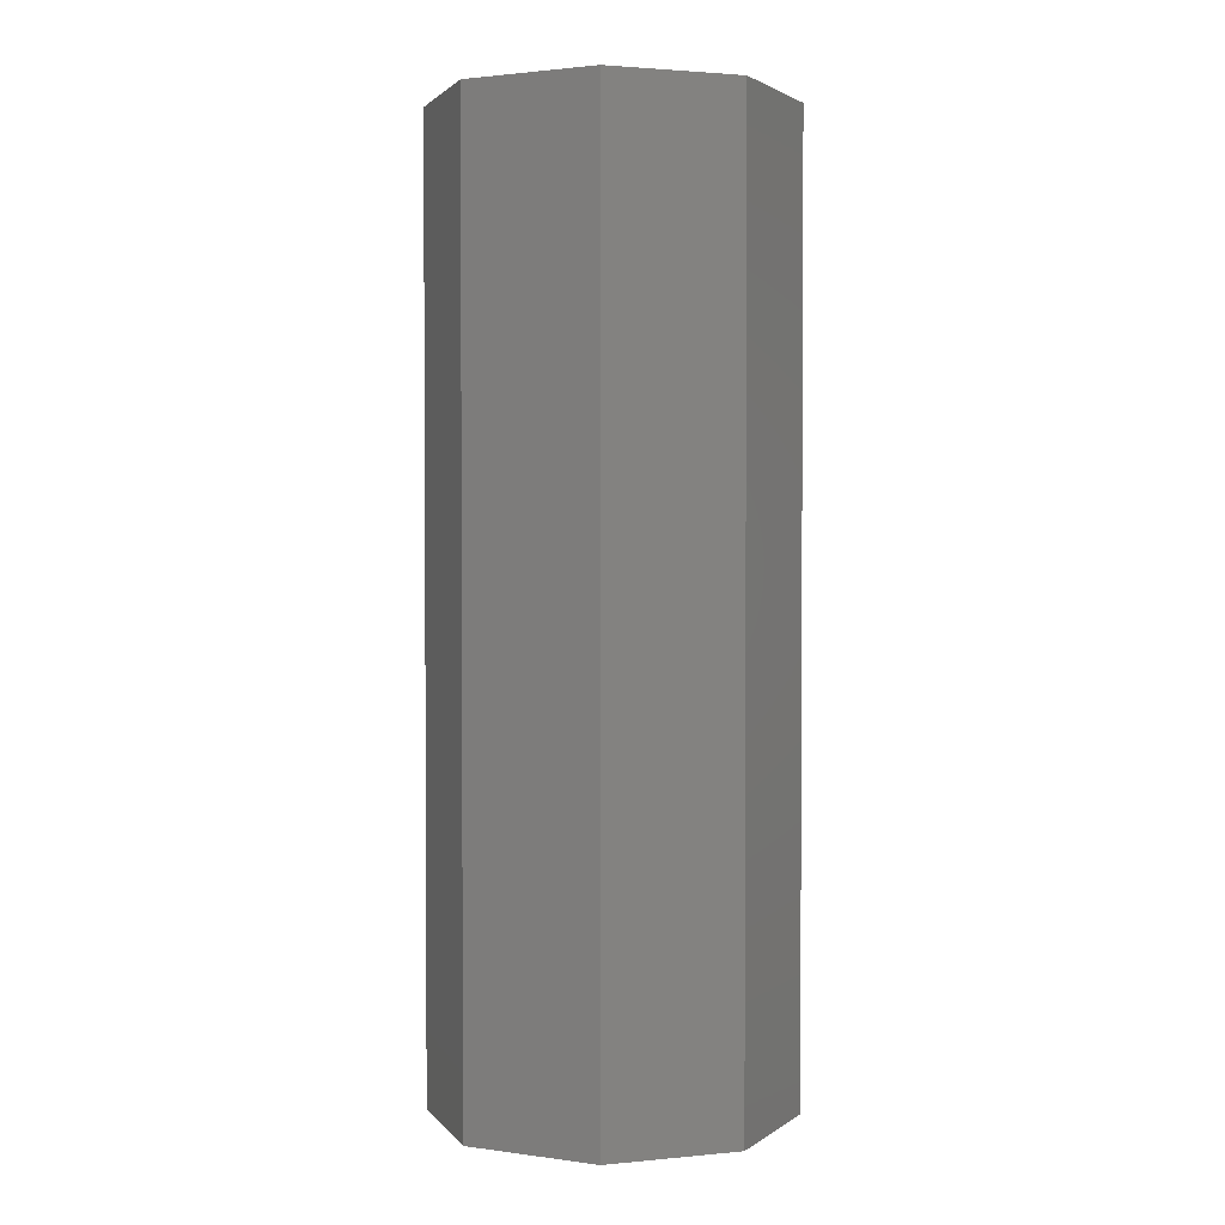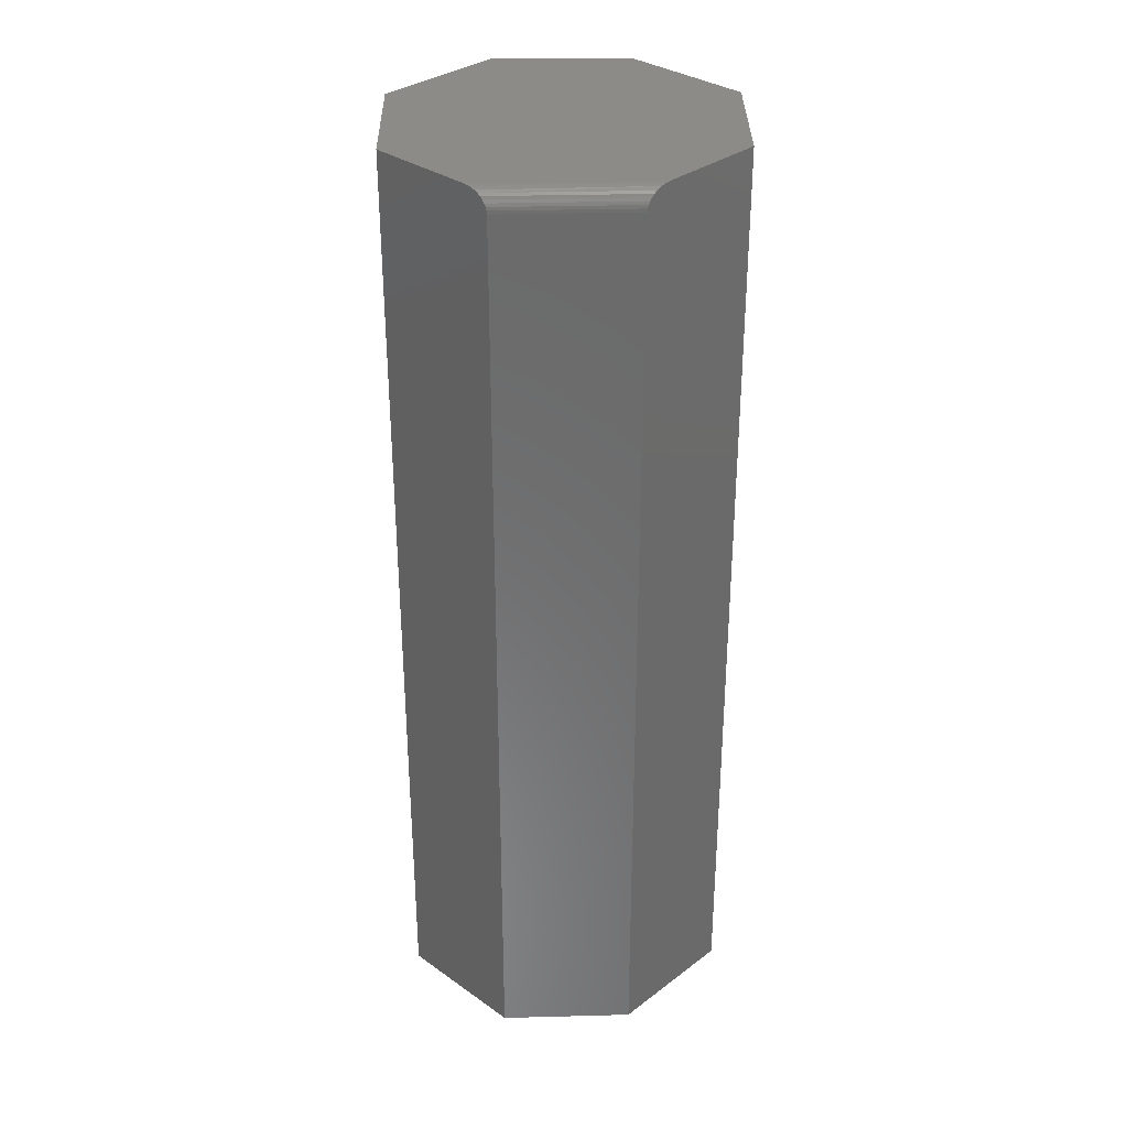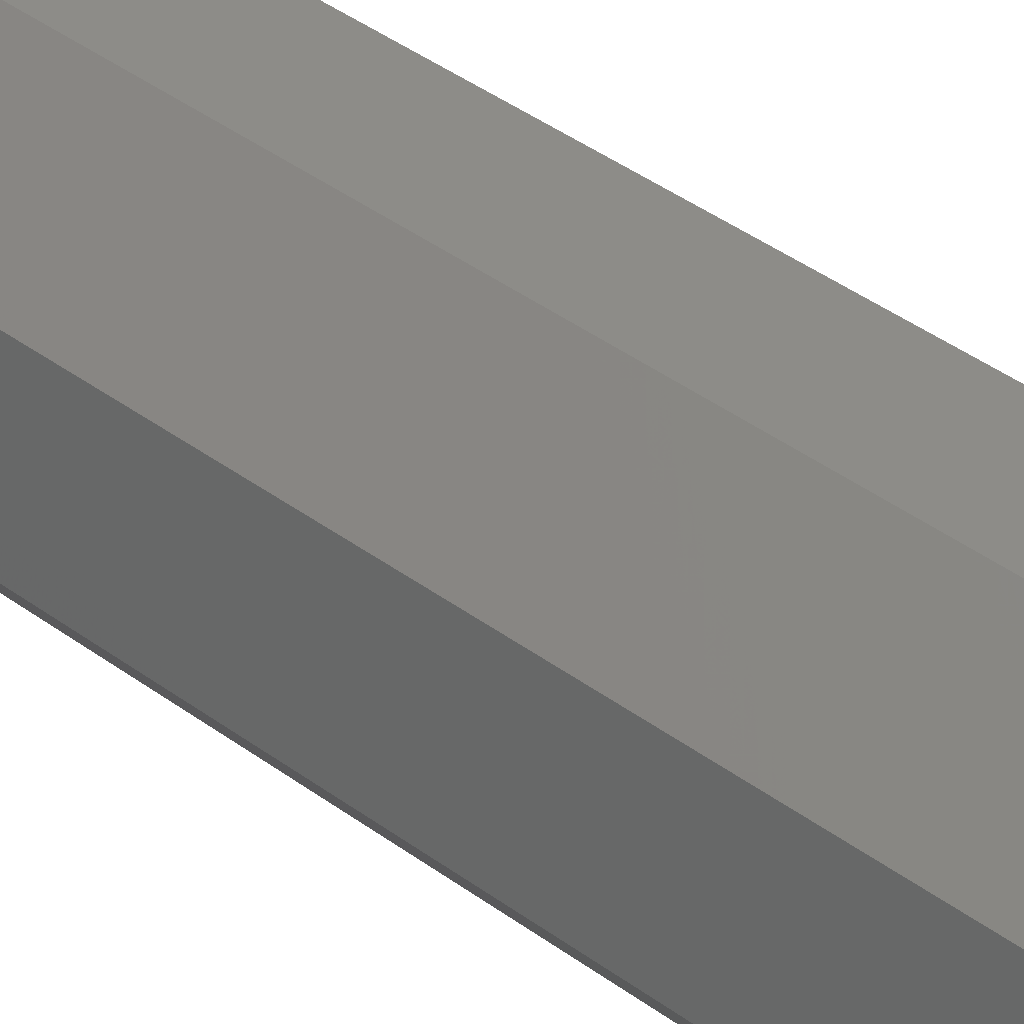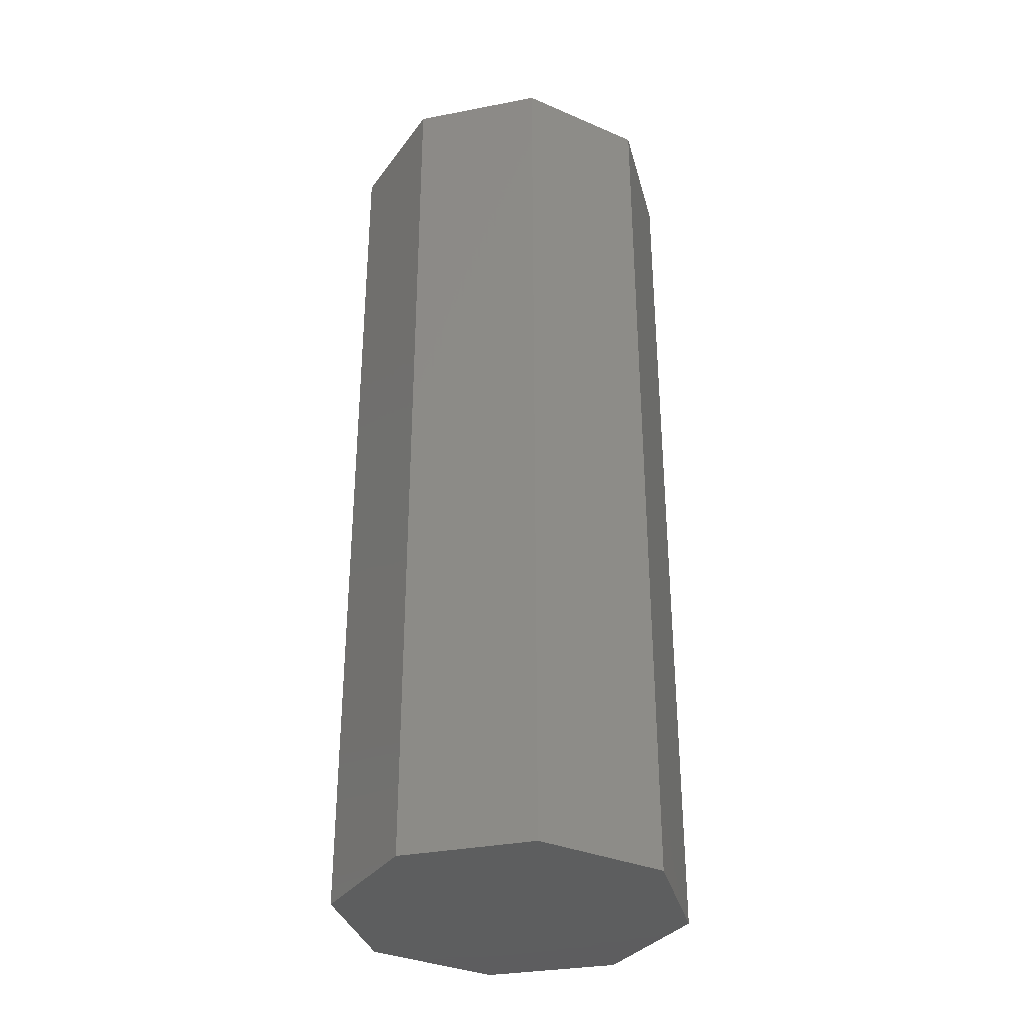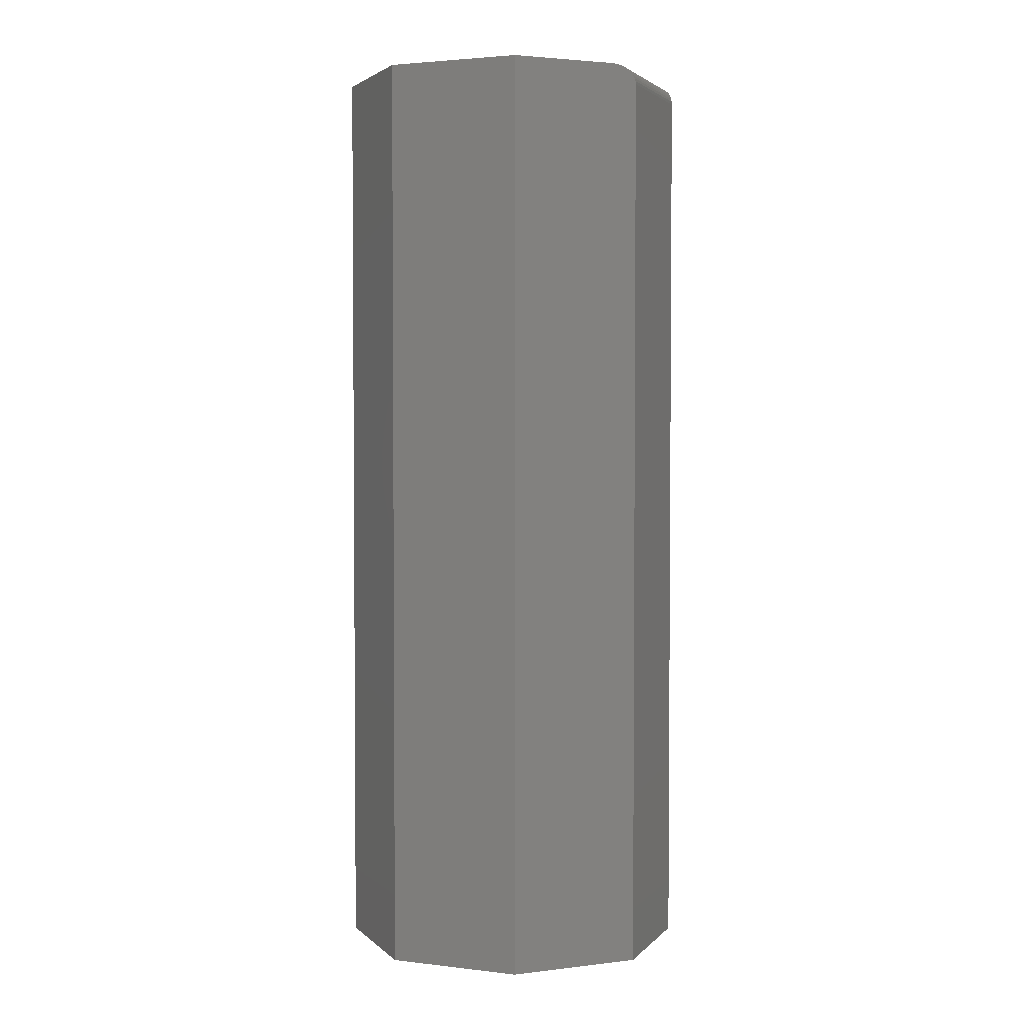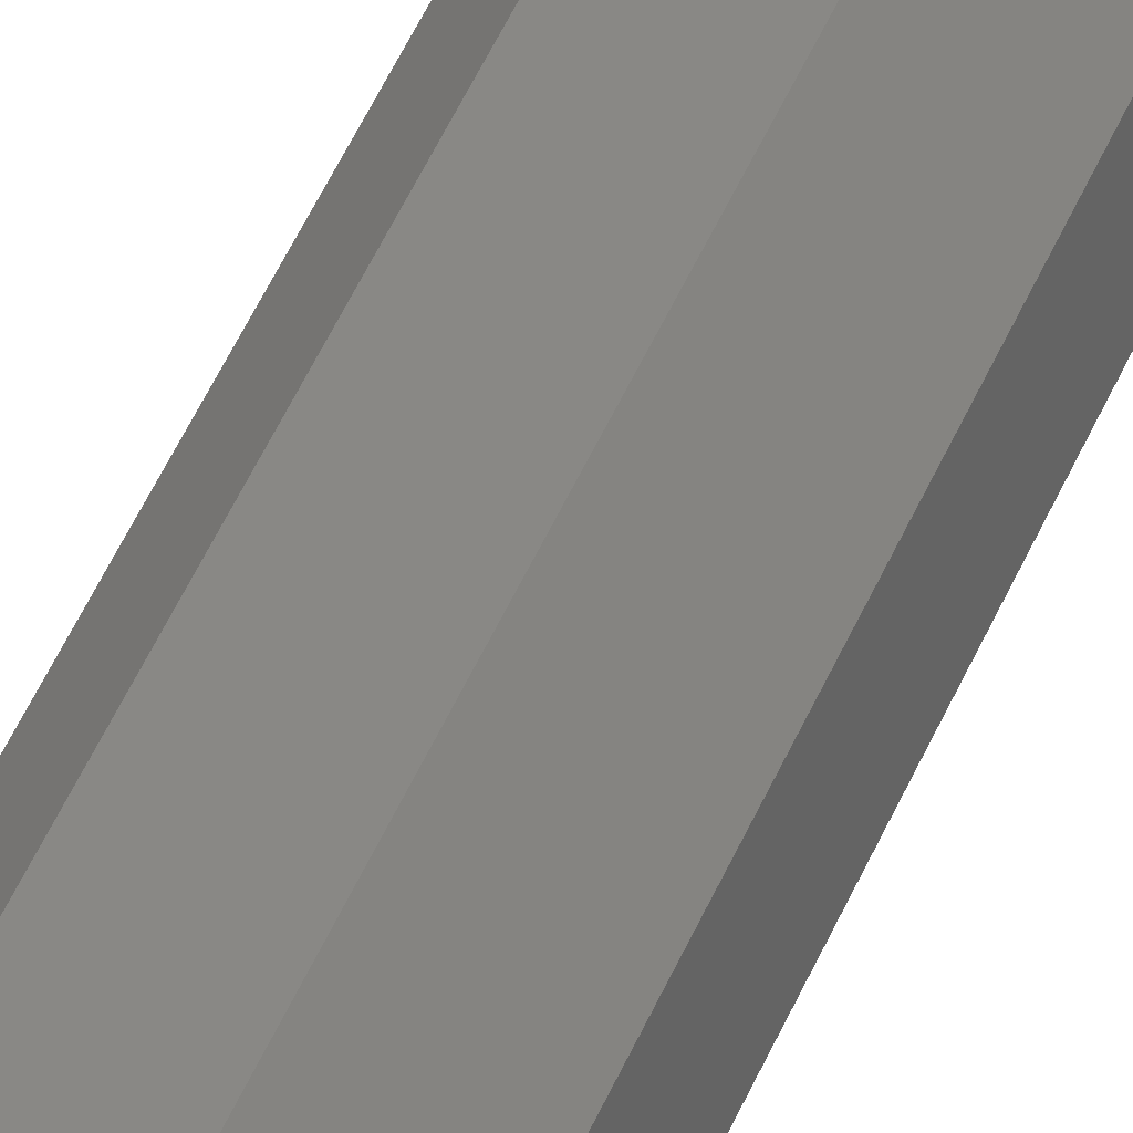
<metadata>
{"format":"stl","ext":"stl","renderer":"f3d","projection":"perspective","resolution":1024,"background":"white","views":[{"elev":2.1,"azim":-38.2,"up":"+Y"},{"elev":32.8,"azim":160.0,"up":"+Y"},{"elev":51.4,"azim":127.1,"up":"+Z"},{"elev":-33.6,"azim":-4.6,"up":"+Y"},{"elev":2.8,"azim":93.3,"up":"+Y"},{"elev":74.7,"azim":27.7,"up":"+Z"}]}
</metadata>
<code>
# stl→obj: 34 verts, 64 faces
v 0.007401 1.631e-17 0.141
v 0.1051 1.885e-17 0.09367
v -0.09326 8.561e-18 0.1055
v -0.02772 -2.122e-18 -0.1304
v -0.1051 -4.139e-18 -0.09285
v 0.1027 7.68e-18 -0.08817
v -0.1406 0 0.007812
v 0.1406 1.453e-17 -0.009951
v 0.1406 -0.75 -0.009951
v 0.09326 -0.75 -0.1076
v 0.09326 -0.01562 -0.1076
v 0.09337 -0.01318 -0.1074
v 0.09372 -0.01079 -0.1067
v 0.1004 -0.0004823 -0.09297
v 0.09428 -0.008547 -0.1055
v 0.09504 -0.006485 -0.104
v 0.09598 -0.004646 -0.102
v 0.09708 -0.003068 -0.09976
v 0.09832 -0.001785 -0.09721
v -0.007401 -0.01562 -0.1402
v -0.007401 -0.75 -0.1402
v -0.0242 -0.0002363 -0.1321
v -0.01968 -0.001275 -0.1343
v -0.008397 -0.01079 -0.1397
v -0.007652 -0.01318 -0.1401
v -0.1051 -0.75 -0.09285
v -0.0156 -0.003085 -0.1362
v -0.01324 -0.004662 -0.1374
v -0.01123 -0.006498 -0.1384
v -0.0096 -0.008554 -0.1391
v -0.09326 -0.75 0.1055
v 0.1051 -0.75 0.09367
v 0.007401 -0.75 0.141
v -0.1406 -0.75 0.007812
f 1 2 3
f 4 5 6
f 6 5 7
f 6 7 8
f 8 7 3
f 8 3 2
f 9 10 11
f 11 12 13
f 14 6 13
f 14 13 15
f 14 15 16
f 14 16 17
f 14 17 18
f 14 18 19
f 6 8 13
f 13 8 9
f 13 9 11
f 20 11 21
f 21 11 10
f 4 22 23
f 20 24 25
f 26 5 24
f 26 24 20
f 26 20 21
f 5 4 23
f 5 23 27
f 5 27 28
f 5 28 29
f 5 29 30
f 5 30 24
f 6 22 4
f 6 14 22
f 23 22 14
f 14 19 23
f 23 19 18
f 23 18 27
f 27 18 17
f 27 17 28
f 28 17 16
f 28 16 29
f 29 16 15
f 11 20 12
f 12 20 25
f 12 25 13
f 13 25 24
f 13 24 15
f 15 24 30
f 15 30 29
f 31 32 33
f 32 31 9
f 9 31 34
f 9 34 10
f 10 34 26
f 10 26 21
f 3 7 31
f 31 7 34
f 1 3 33
f 33 3 31
f 2 1 32
f 32 1 33
f 8 2 9
f 9 2 32
f 7 5 34
f 34 5 26

</code>
